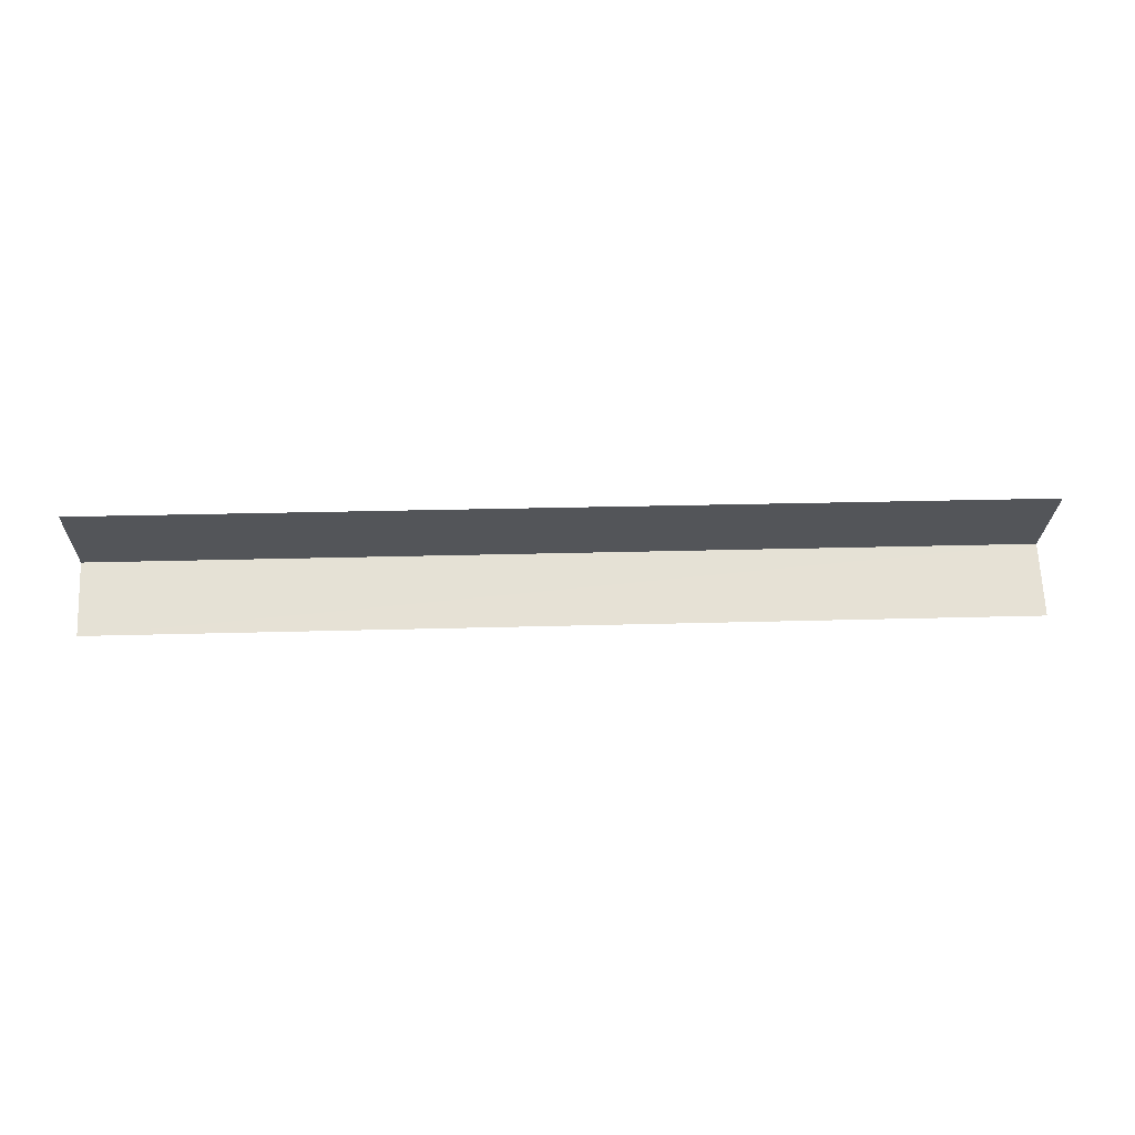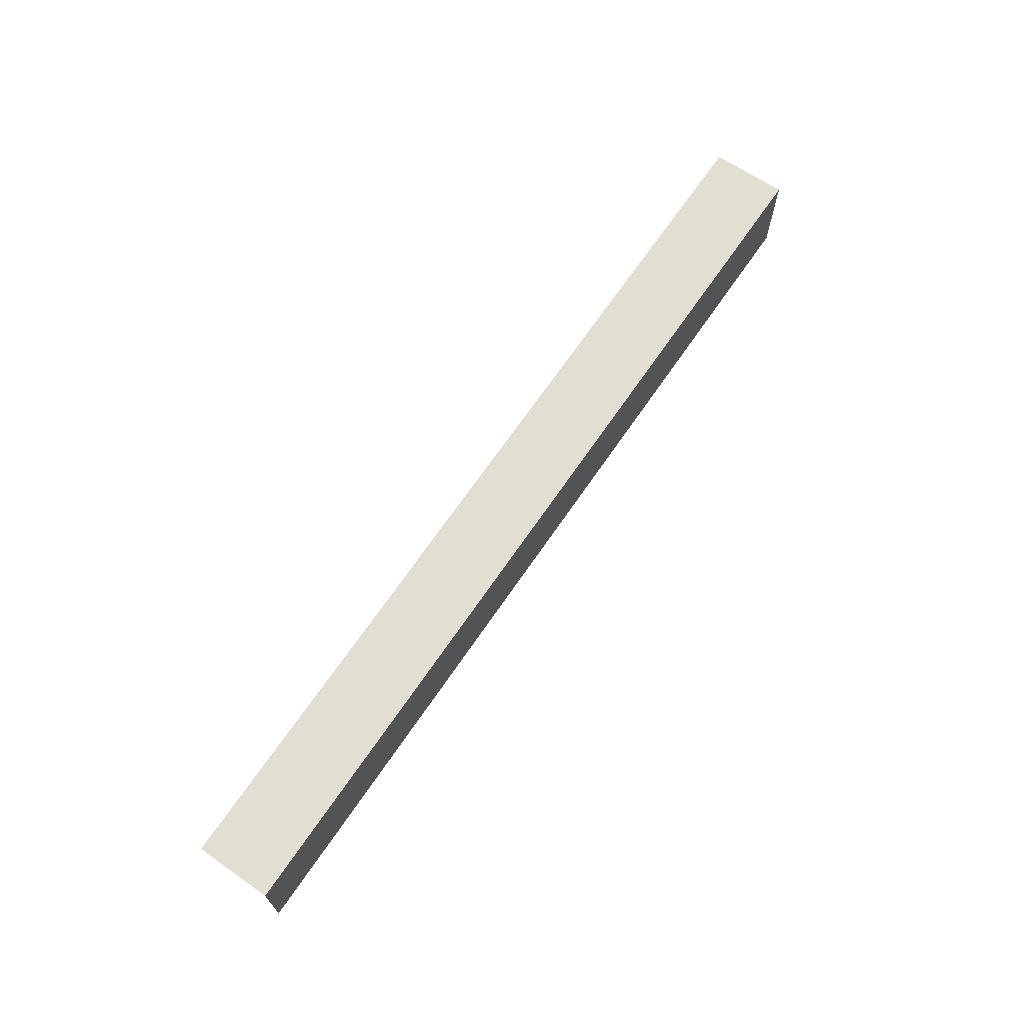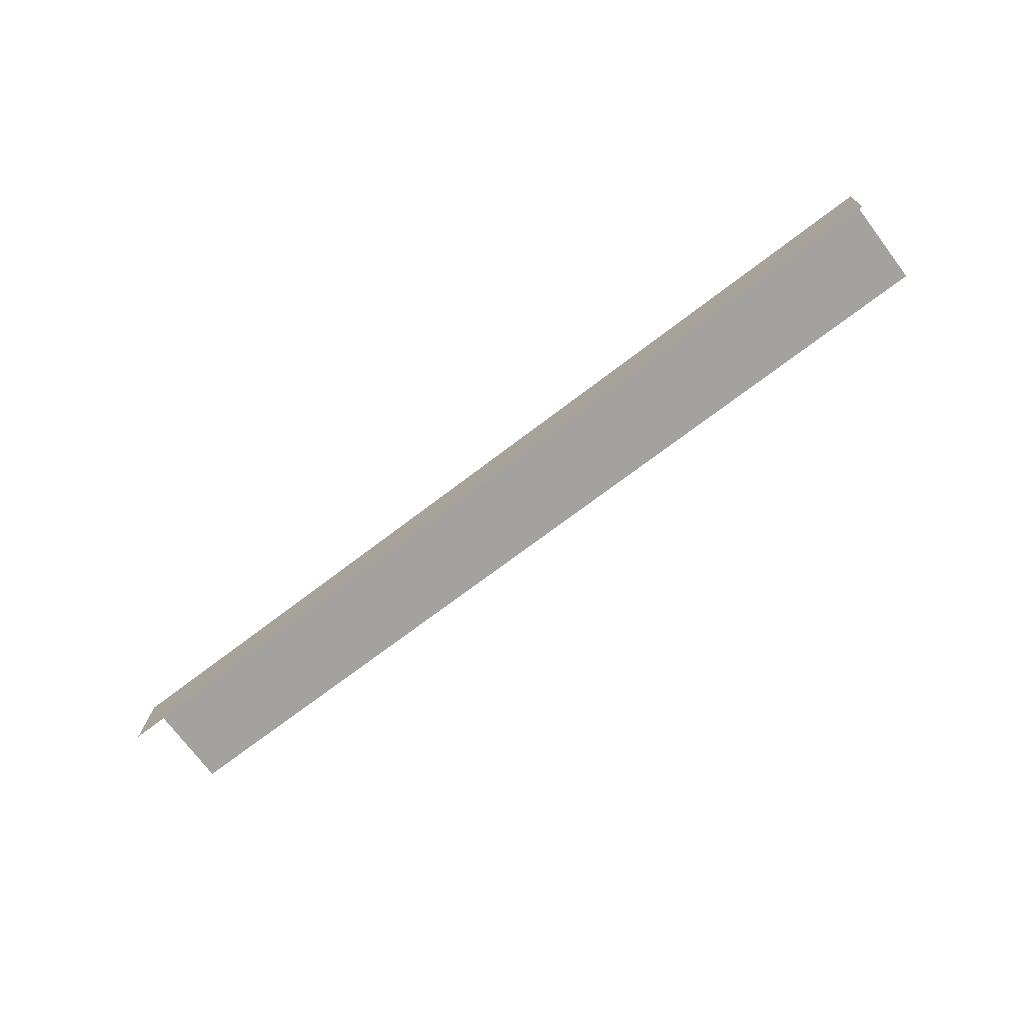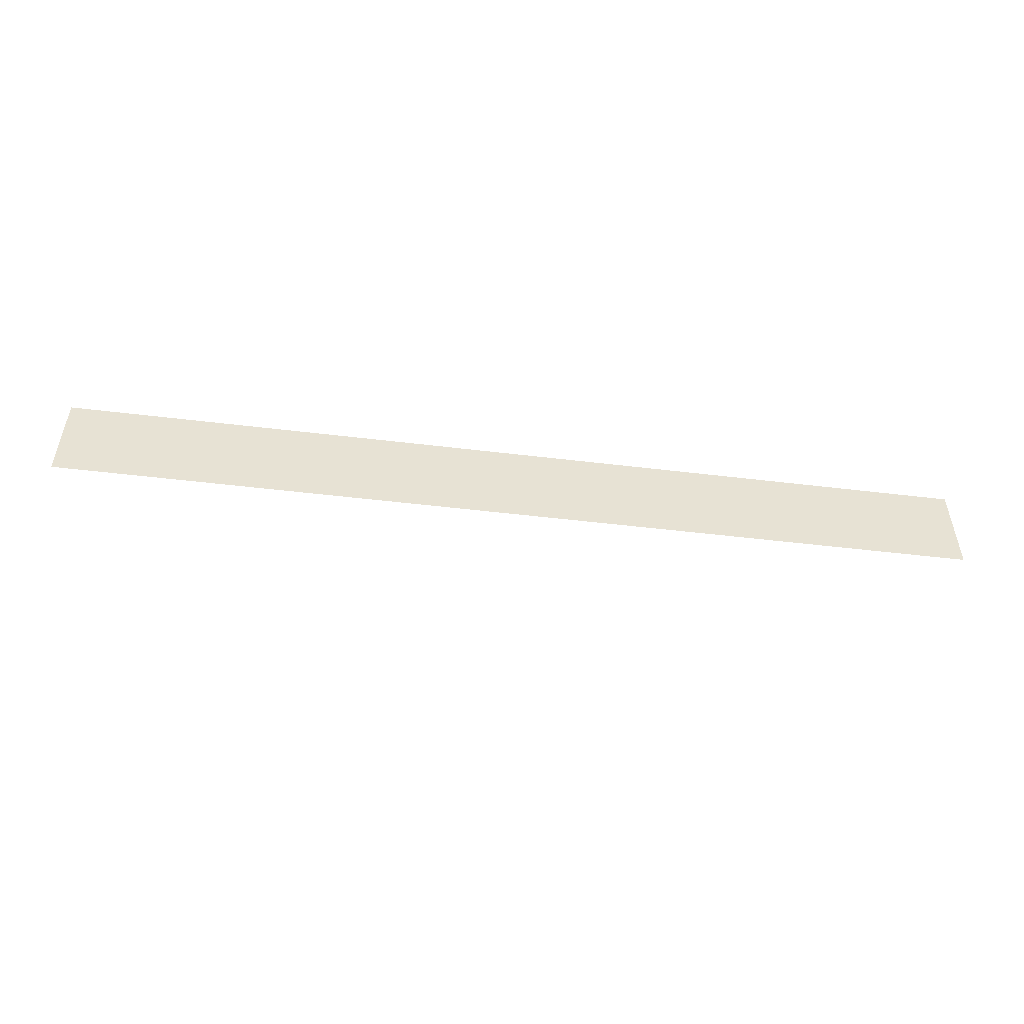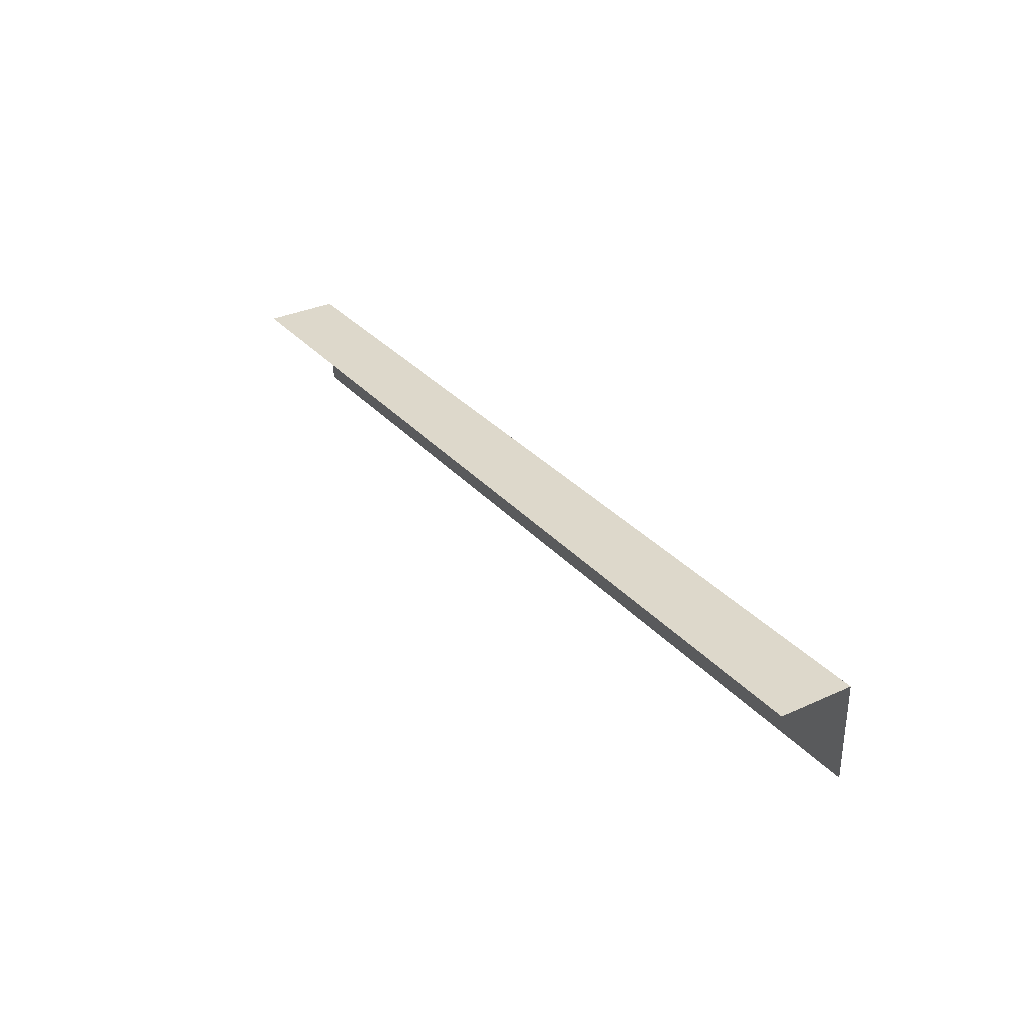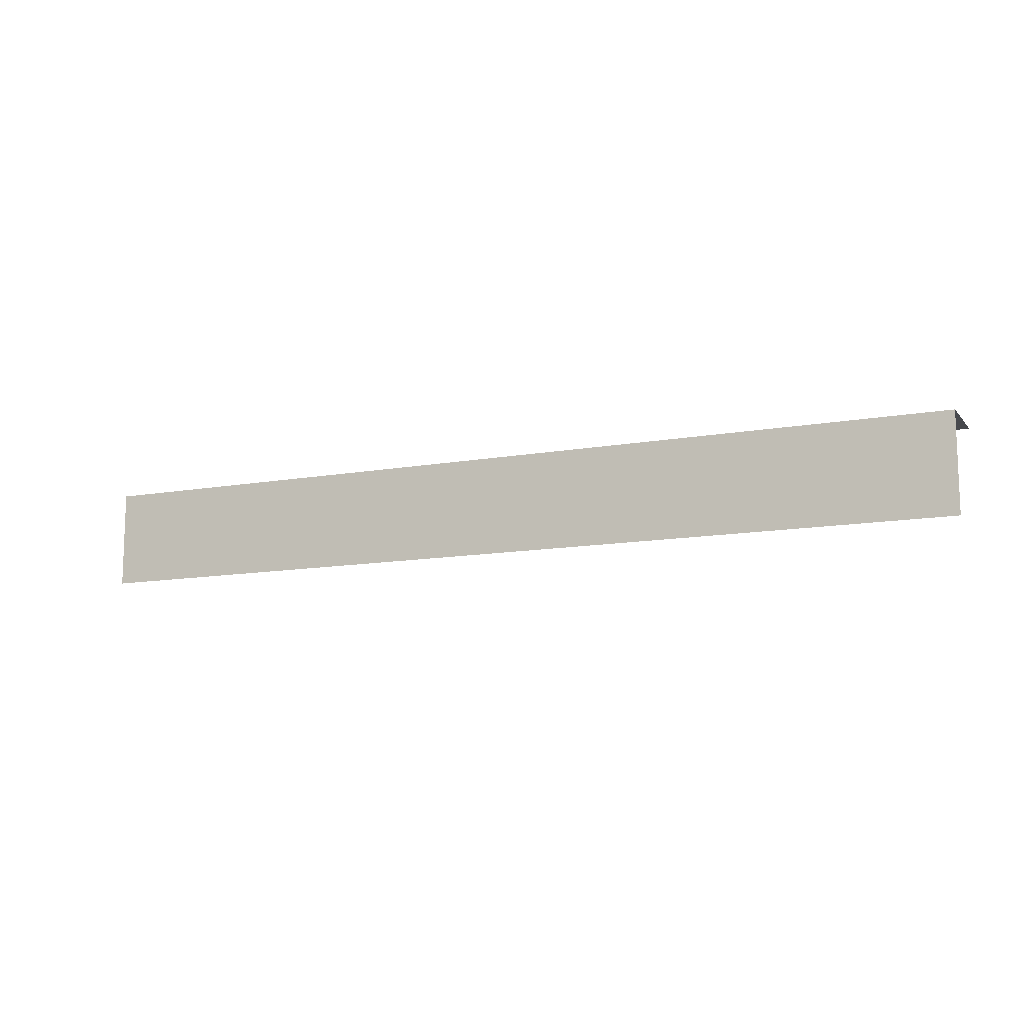
<metadata>
{"format":"obj","ext":"obj","renderer":"f3d","projection":"perspective","resolution":1024,"background":"white","views":[{"elev":-24.4,"azim":177.8,"up":"+Y"},{"elev":67.9,"azim":122.0,"up":"+Z"},{"elev":-74.2,"azim":37.5,"up":"+Y"},{"elev":-51.0,"azim":170.2,"up":"+Z"},{"elev":31.5,"azim":54.2,"up":"+Z"},{"elev":-11.9,"azim":-158.4,"up":"+Z"}]}
</metadata>
<code>
v -3.733e+05 -1.036e+05 29.16
v -3.733e+05 -1.036e+05 29.16
v -3.733e+05 -1.036e+05 29.16
v -3.733e+05 -1.036e+05 29.16
v -3.733e+05 -1.036e+05 31.88
v -3.733e+05 -1.036e+05 31.88
v -3.733e+05 -1.036e+05 31.89
v -3.733e+05 -1.036e+05 31.88
f 1 2 3
f 1 4 2
f 7 3 2
f 5 7 2
f 5 2 4
f 8 5 4
f 7 1 3
f 7 6 1
f 5 6 7
f 5 8 6
f 6 4 1
f 6 8 4

</code>
